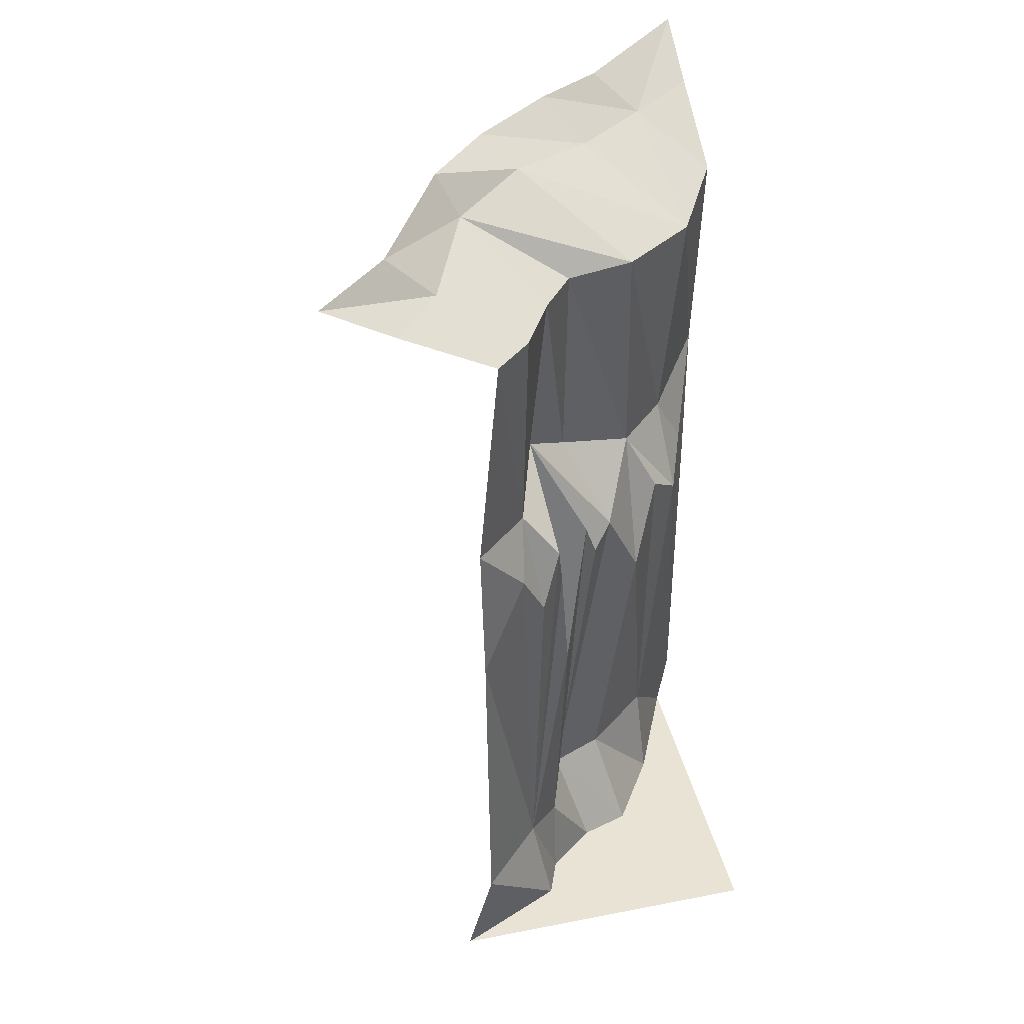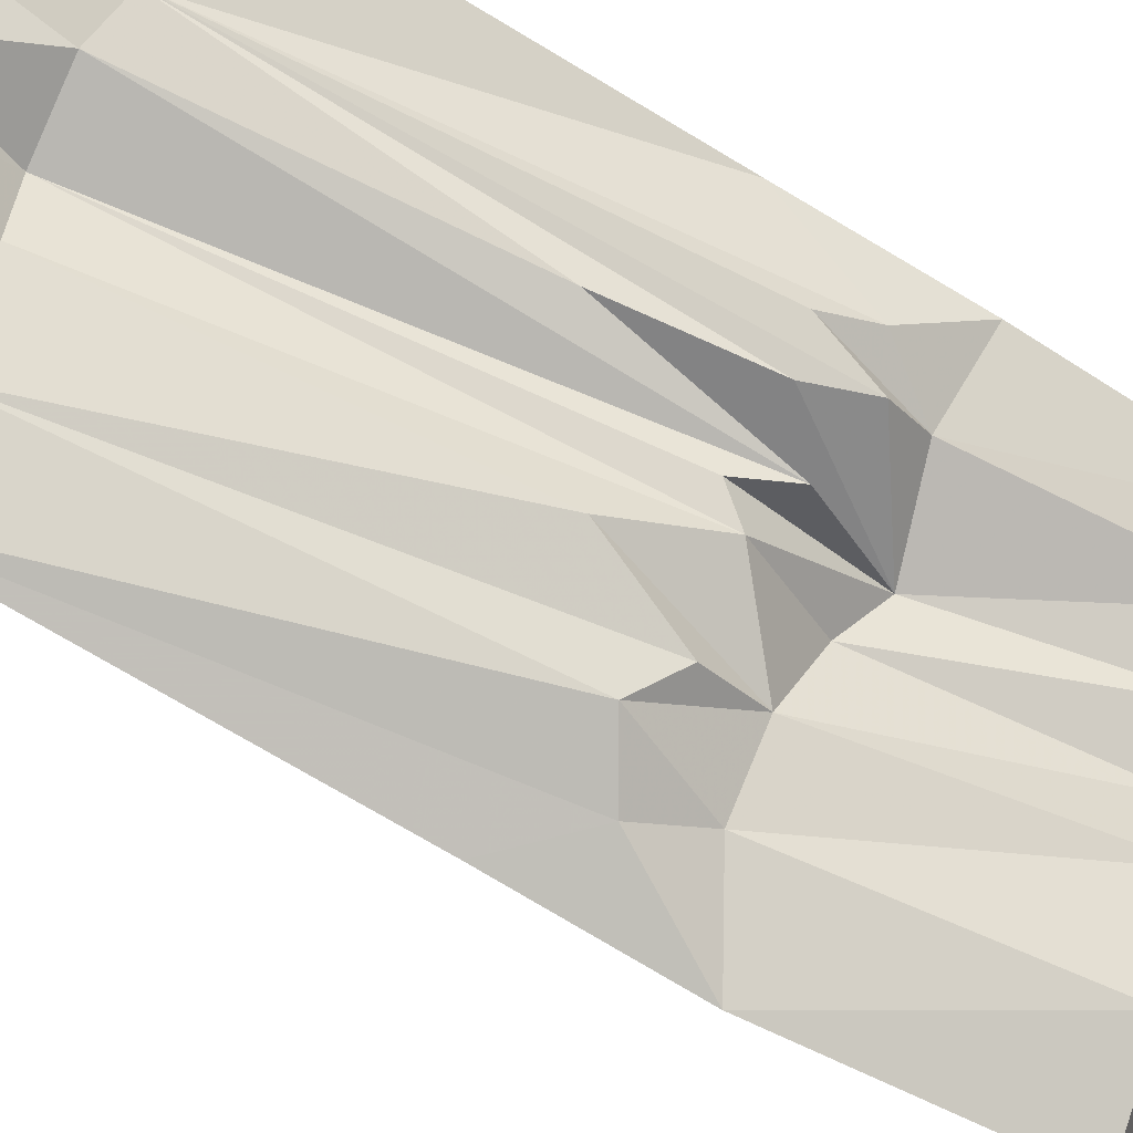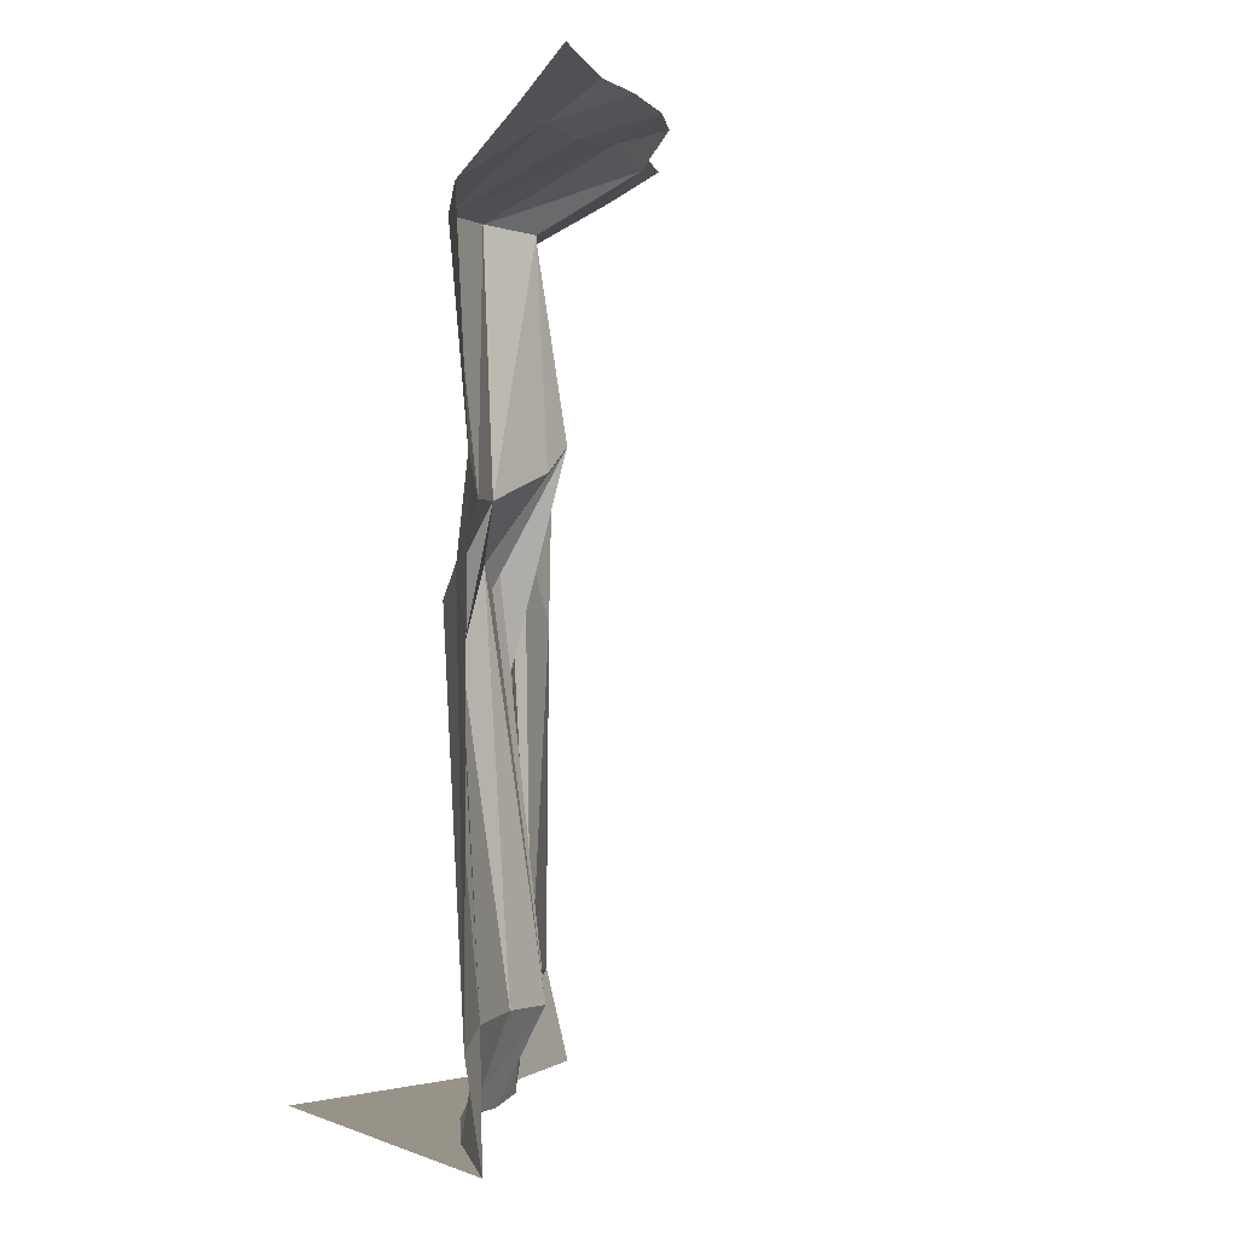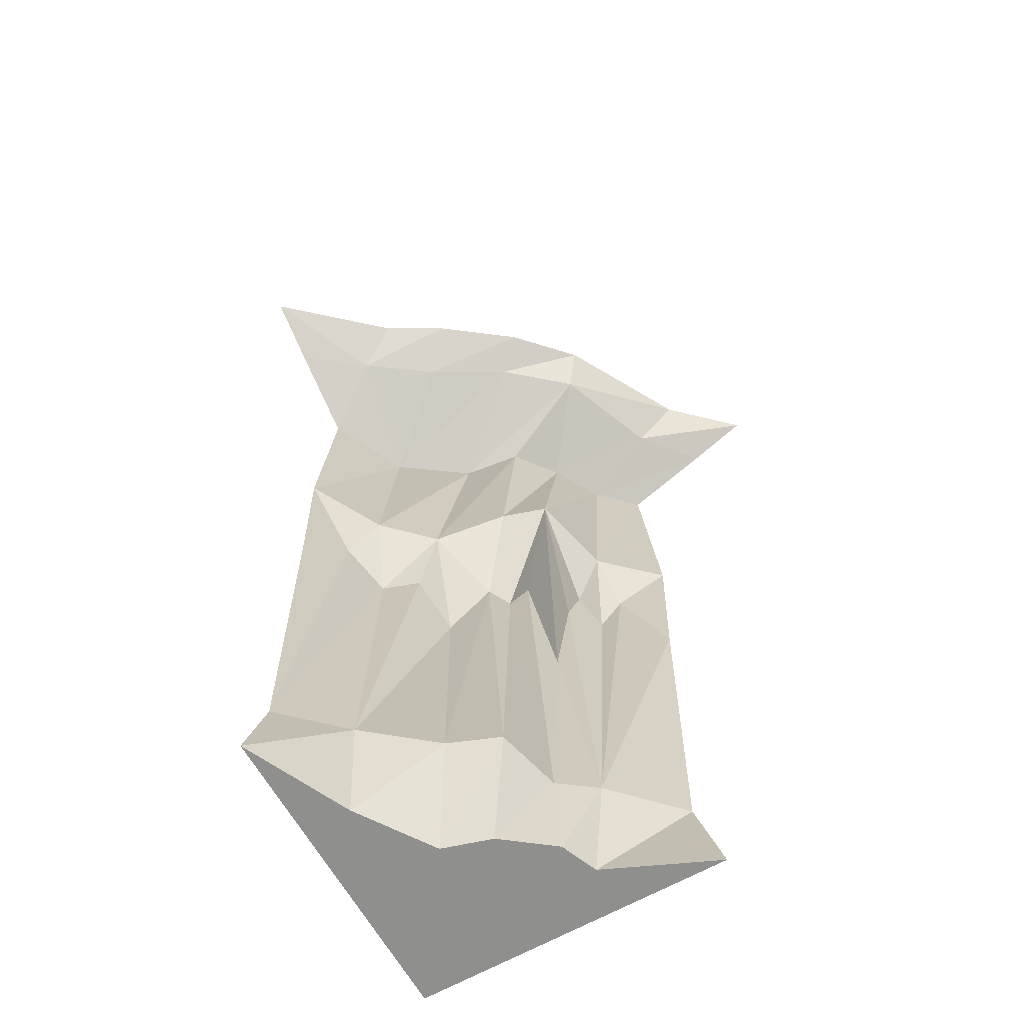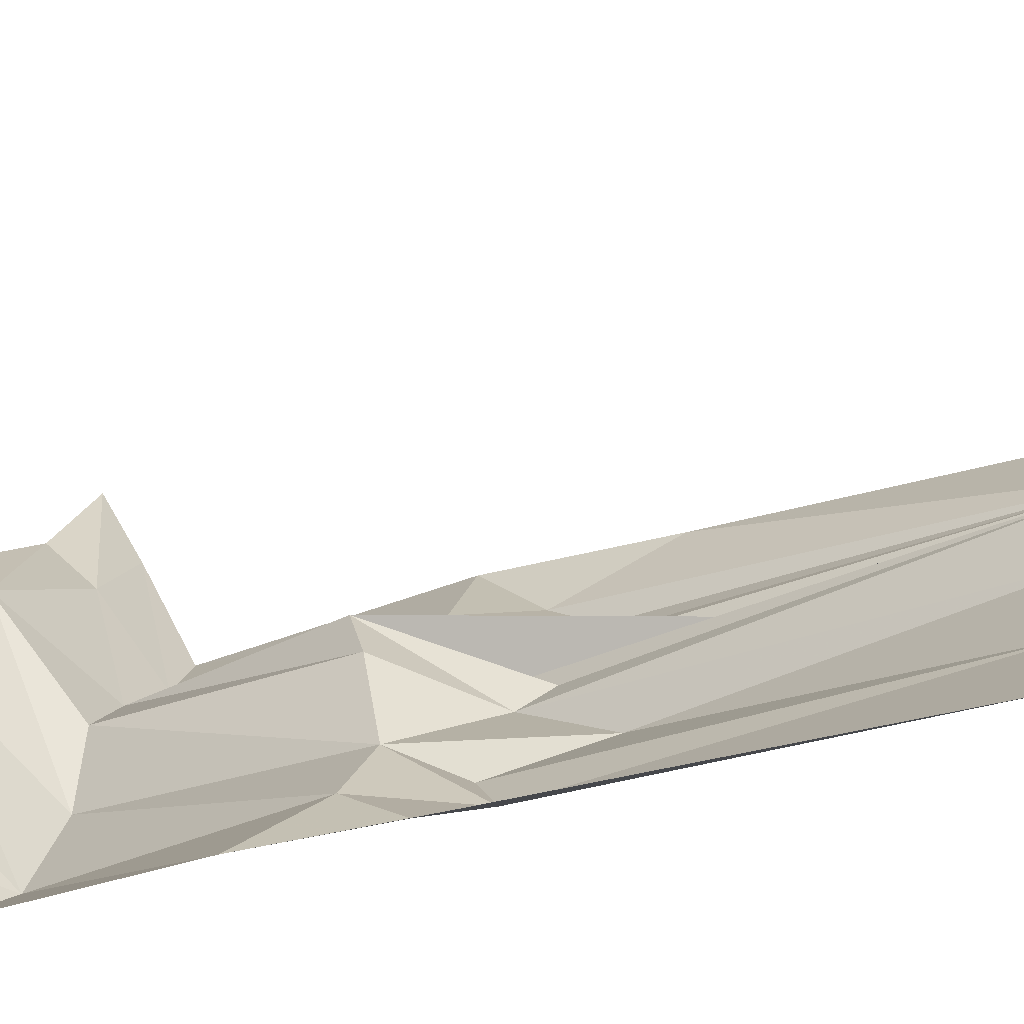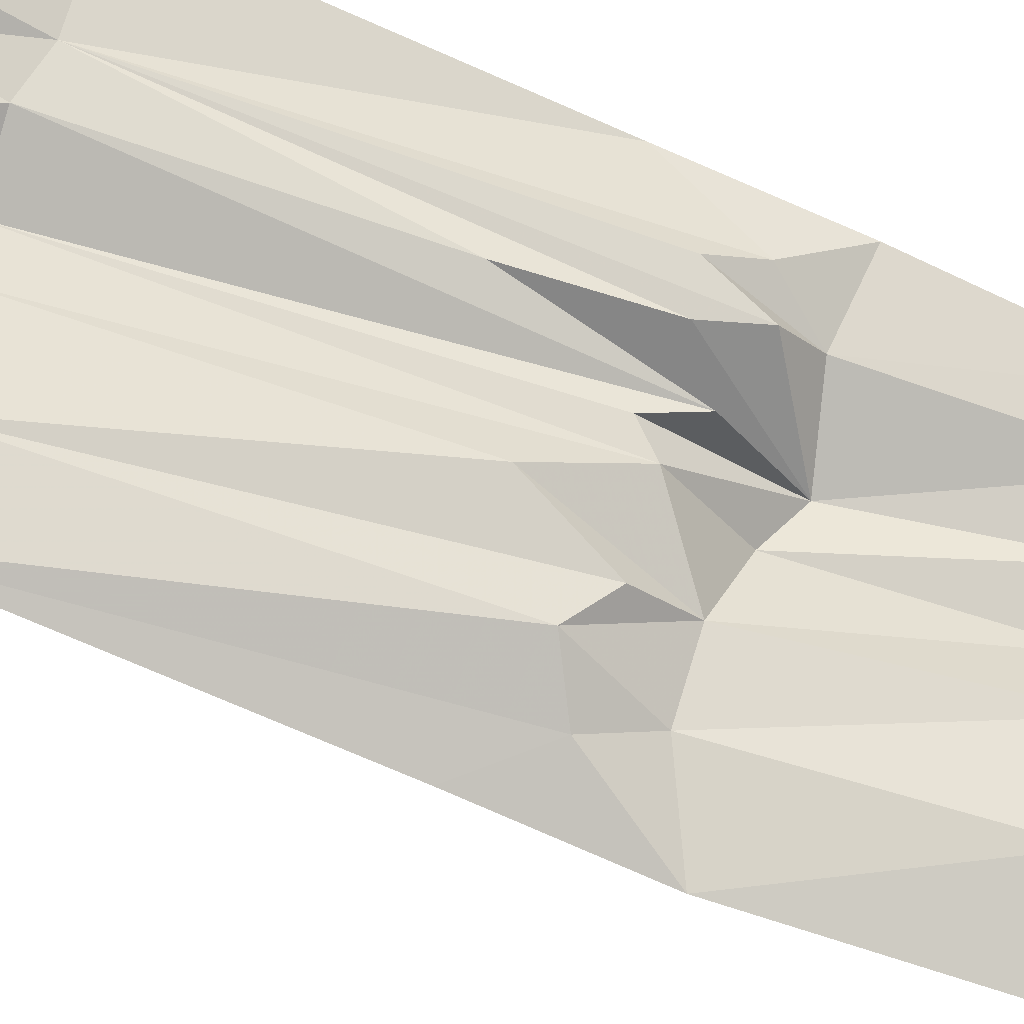
<metadata>
{"format":"obj","ext":"obj","renderer":"f3d","projection":"perspective","resolution":1024,"background":"white","views":[{"elev":41.1,"azim":76.7,"up":"+Y"},{"elev":-66.2,"azim":58.2,"up":"+Z"},{"elev":1.5,"azim":-127.4,"up":"+Y"},{"elev":-65.2,"azim":-60.5,"up":"+Y"},{"elev":-26.6,"azim":-61.8,"up":"+Z"},{"elev":-66.5,"azim":65.7,"up":"+Z"}]}
</metadata>
<code>
v 0.4531 -0.7734 0.02344
v 0.5 -0.6406 0.125
v 0.375 -0.6641 0.007812
v 0.4375 -0.8672 -0.02344
v 0.3672 -1.664 -0.02344
v 0.5 -0.9609 0.1172
v 0.4062 -0.75 -0.0625
v 0.2109 -0.6094 -0.04688
v 0.375 -0.8516 -0.07812
v 0.1562 -0.6641 -0.1328
v 0.2422 -0.8359 -0.2188
v 0.2734 -0.8828 -0.1797
v 0.3047 -0.7891 -0.1484
v 0.3516 -1.109 -0.1016
v 0.2969 -1.688 -0.09375
v 0.3203 -1.875 -0.09375
v 0.3984 -1.875 -0.0625
v 0.5 -1.672 0.1094
v 0.1094 -0.7188 -0.2891
v 0.2031 -1.008 -0.2969
v 0.125 -1.664 -0.2422
v 0.1641 -1.672 -0.1328
v 0.007812 -0.7188 -0.3906
v 0.08594 -0.8984 -0.4141
v 0.1406 -0.8359 -0.3516
v 0.01562 -1.656 -0.3828
v 0.05469 -1.875 -0.3984
v 0.2109 -1.875 -0.2969
v 0.2422 -1.875 -0.1953
v 0.5 -1.875 -0.5
v 0.5 -1.875 0.1641
v -0.01562 -0.8359 -0.4531
v -0.125 -0.6406 -0.5
v -0.1172 -0.9609 -0.5
v -0.1094 -1.672 -0.5
v -0.1641 -1.875 -0.5
v 0.5 -0.1797 0.08594
v 0.4141 -0.1953 0.007812
v 0.3047 -0.1953 -0.05469
v 0.2031 -0.2109 -0.125
v 0.1875 -0.2031 -0.2578
v 0.07812 -0.2109 -0.4062
v -0.08594 -0.1797 -0.5
v -0.1719 -0.07812 -0.3672
v -0.2734 -0.07812 -0.5
v -0.4062 0 -0.5
v -0.2109 0 -0.2812
v -0.1406 0 -0.1562
v -0.07031 -0.07812 -0.2266
v -0.02344 0 0
v 0.03125 -0.05469 -0.0625
v 0.1016 0 0.1172
v 0.1406 -0.07812 0.07812
v 0.3672 0 0.2656
v 0.3672 -0.09375 0.1719
v 0.5 0 0.4062
v 0.5 -0.07812 0.2734
f 1 2 3
f 1 3 4
f 1 6 2
f 7 3 8
f 7 8 9
f 7 4 3
f 8 10 11
f 8 11 12
f 8 12 13
f 8 13 14
f 8 14 9
f 11 10 19
f 11 19 20
f 19 23 24
f 19 24 25
f 19 25 20
f 32 23 33
f 32 33 34
f 32 24 23
f 3 2 37
f 3 37 38
f 3 38 8
f 8 38 39
f 8 39 10
f 10 39 40
f 10 40 19
f 19 40 41
f 19 41 23
f 23 41 42
f 23 42 33
f 33 42 43
f 1 4 5
f 1 5 6
f 7 9 5
f 7 5 4
f 9 14 5
f 5 14 15
f 5 18 6
f 11 20 21
f 11 21 22
f 11 22 12
f 12 22 13
f 13 22 15
f 13 15 14
f 20 25 26
f 20 26 21
f 32 34 35
f 32 35 24
f 24 35 26
f 24 26 25
f 5 15 16
f 5 16 17
f 5 17 18
f 21 26 27
f 21 27 28
f 21 28 22
f 22 28 29
f 22 29 15
f 15 29 16
f 17 31 18
f 26 35 36
f 26 36 27
f 16 29 30
f 16 30 17
f 17 30 31
f 27 36 30
f 27 30 28
f 28 30 29
f 43 42 44
f 43 44 45
f 57 55 38
f 57 38 37
f 55 39 38
f 39 55 53
f 39 53 40
f 40 53 41
f 41 53 51
f 41 51 42
f 42 51 49
f 42 49 44
f 45 44 46
f 46 44 47
f 47 44 48
f 48 44 49
f 48 49 50
f 50 49 51
f 50 51 52
f 52 51 53
f 52 53 54
f 54 53 55
f 54 55 56
f 56 55 57

</code>
